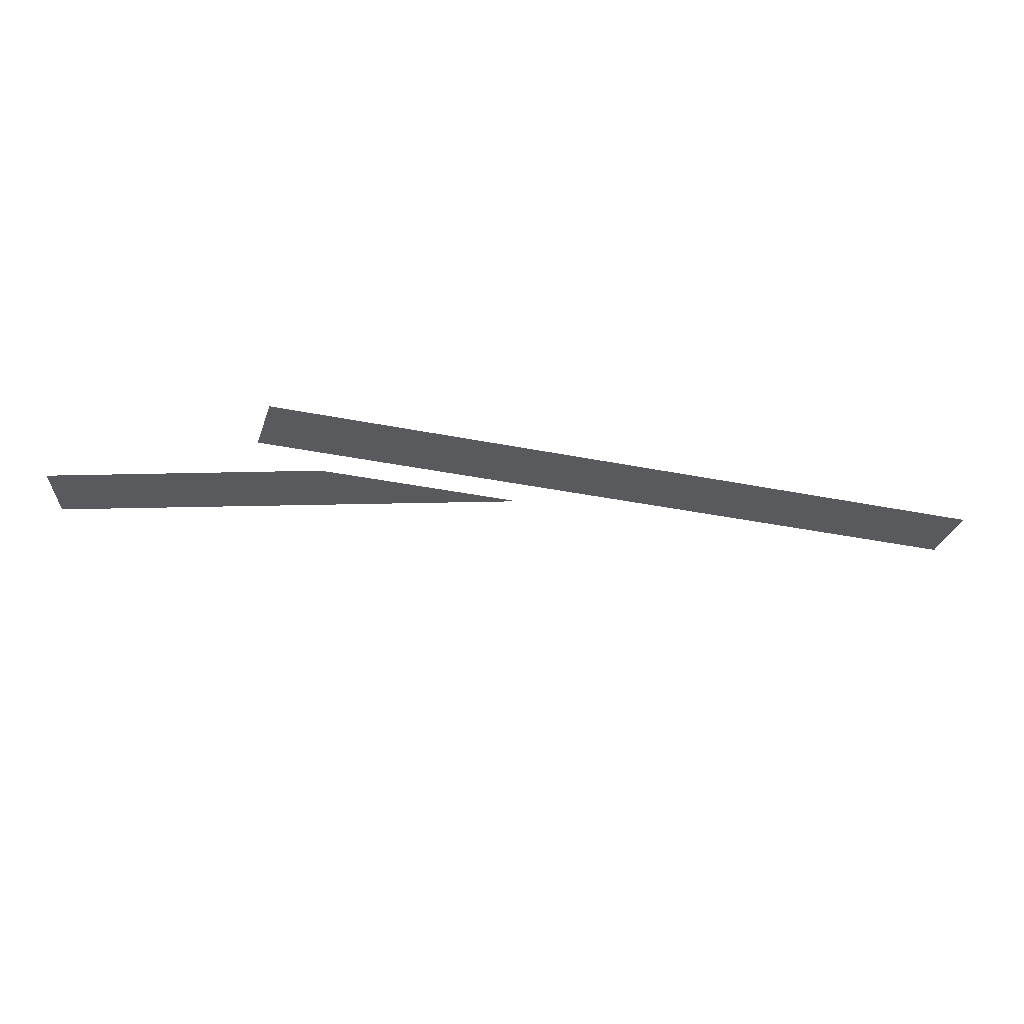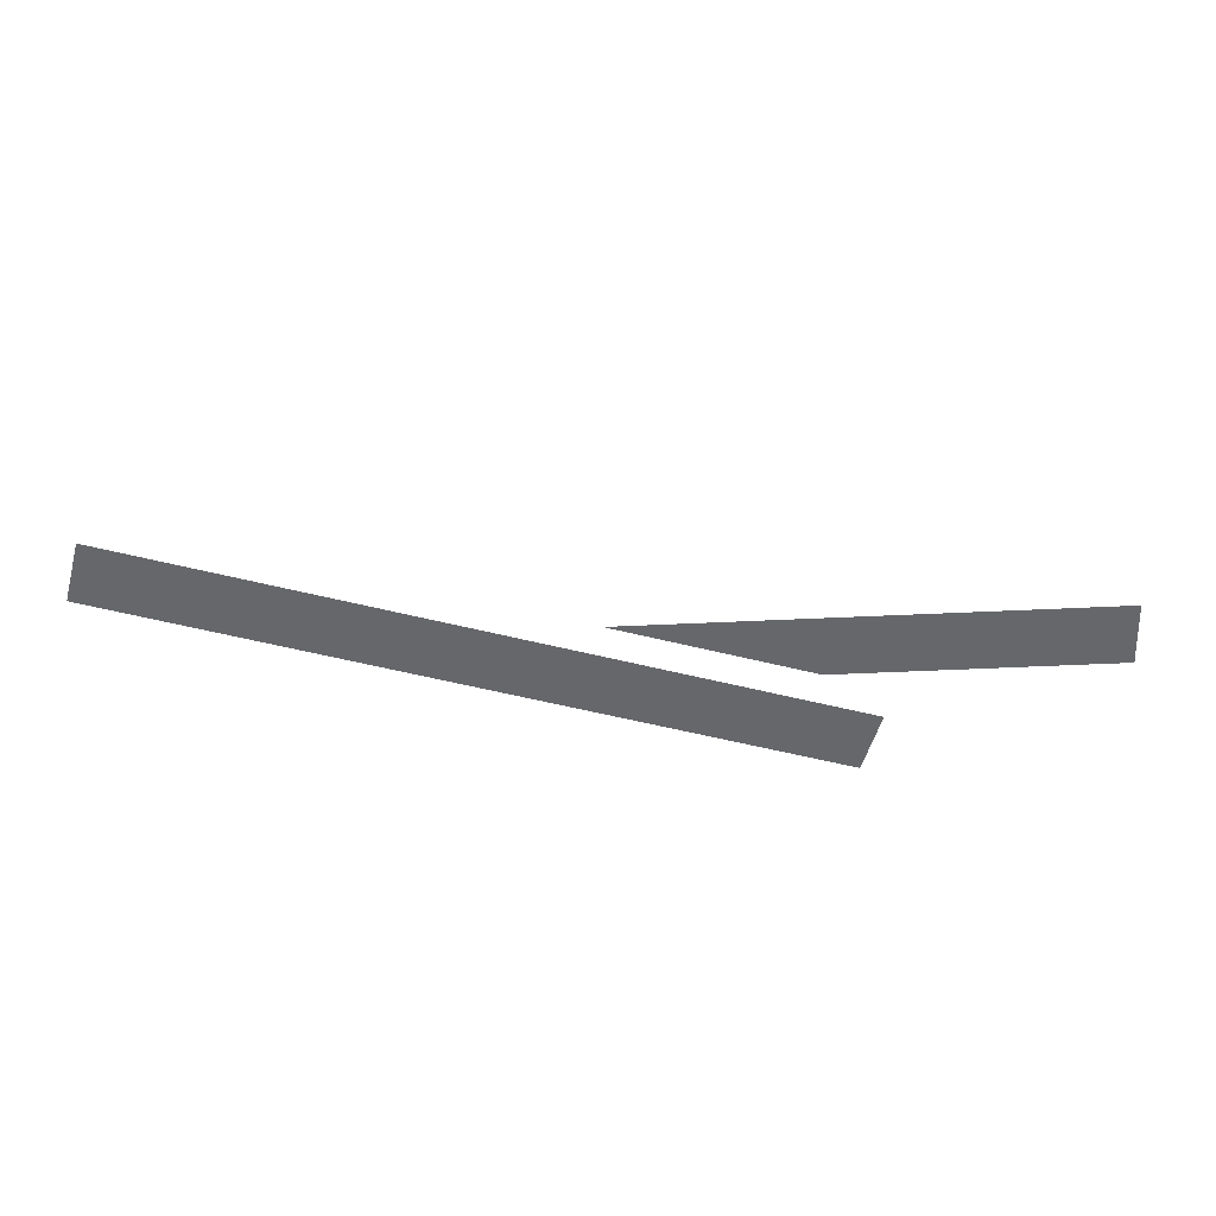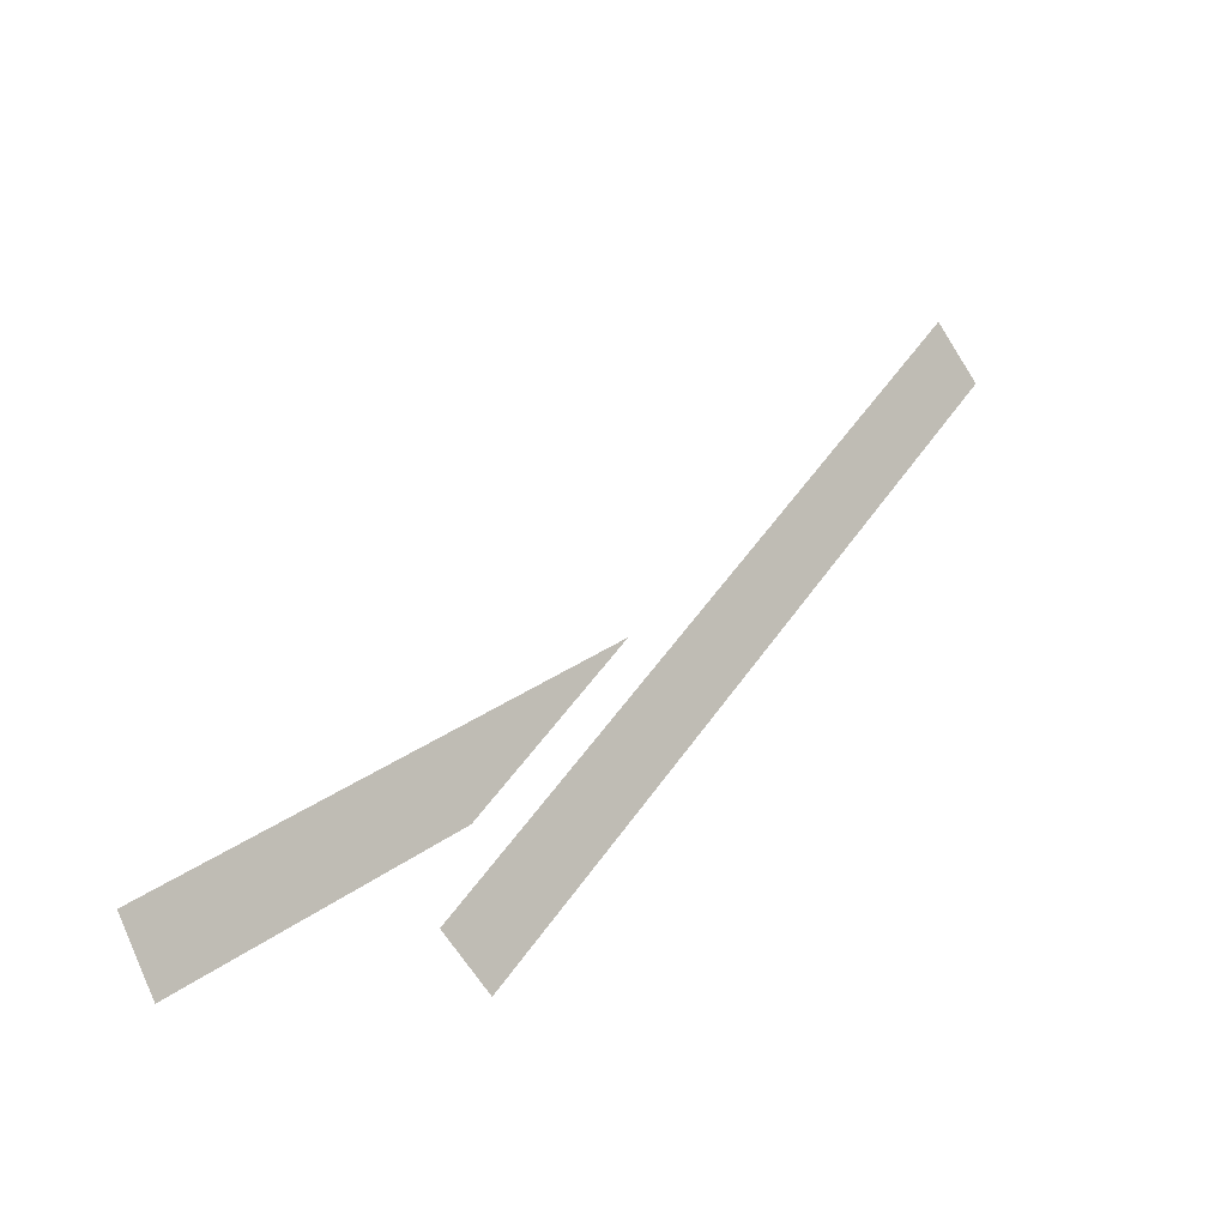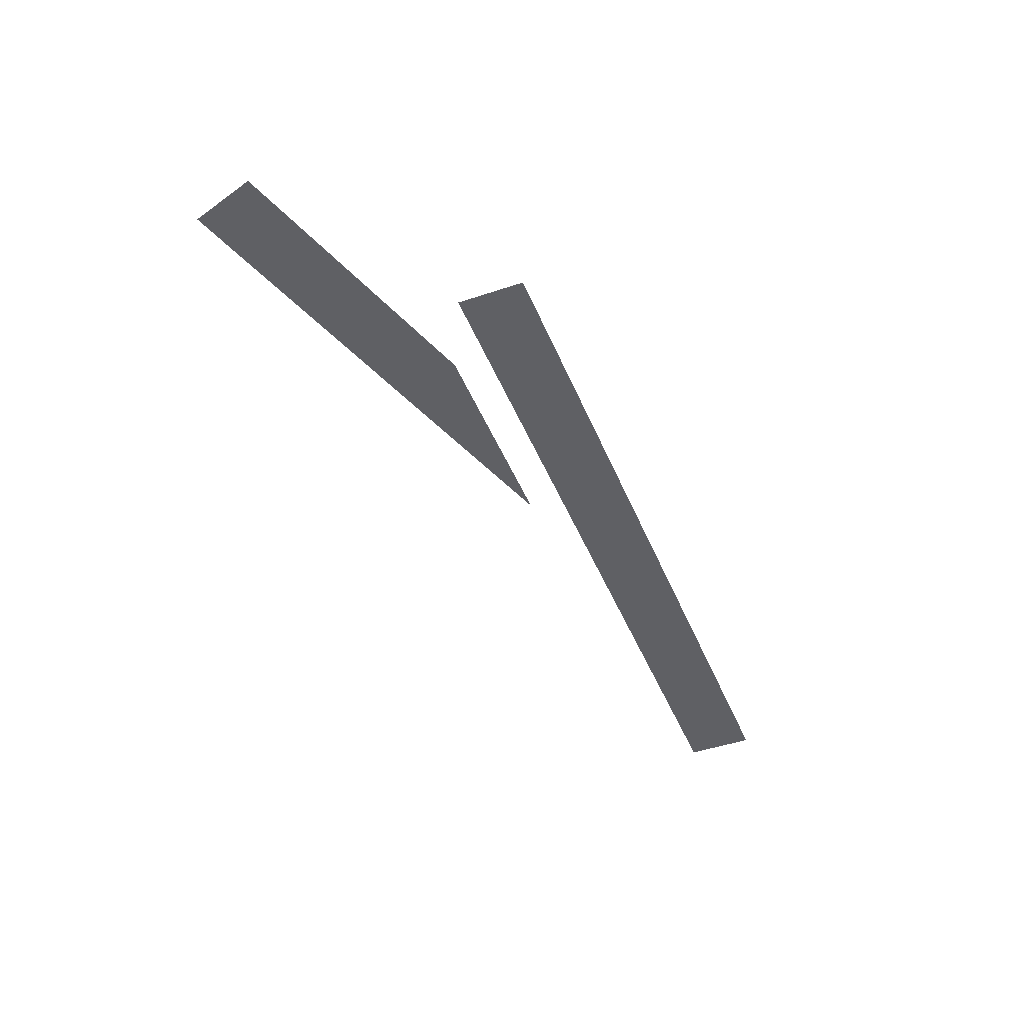
<metadata>
{"format":"obj","ext":"obj","renderer":"f3d","projection":"perspective","resolution":1024,"background":"white","views":[{"elev":-31.5,"azim":-151.5,"up":"+Y"},{"elev":-52.1,"azim":29.5,"up":"+Y"},{"elev":-8.9,"azim":139.0,"up":"+Z"},{"elev":-45.0,"azim":156.4,"up":"+Y"}]}
</metadata>
<code>
v -0.4558 -0.49  0.5442
v -0.5442 -0.49  0.4558
v  0.4558 -0.49 -0.5442
v  0.5442 -0.49 -0.4558
v  0.972 -0.49 -0.5559
v  1.028 -0.49 -0.4441
v  0.2138 -0.49 -0.037
v  0.4933 -0.49 -0.3165
f 1 4 3 2
f 7 6 5 8

</code>
